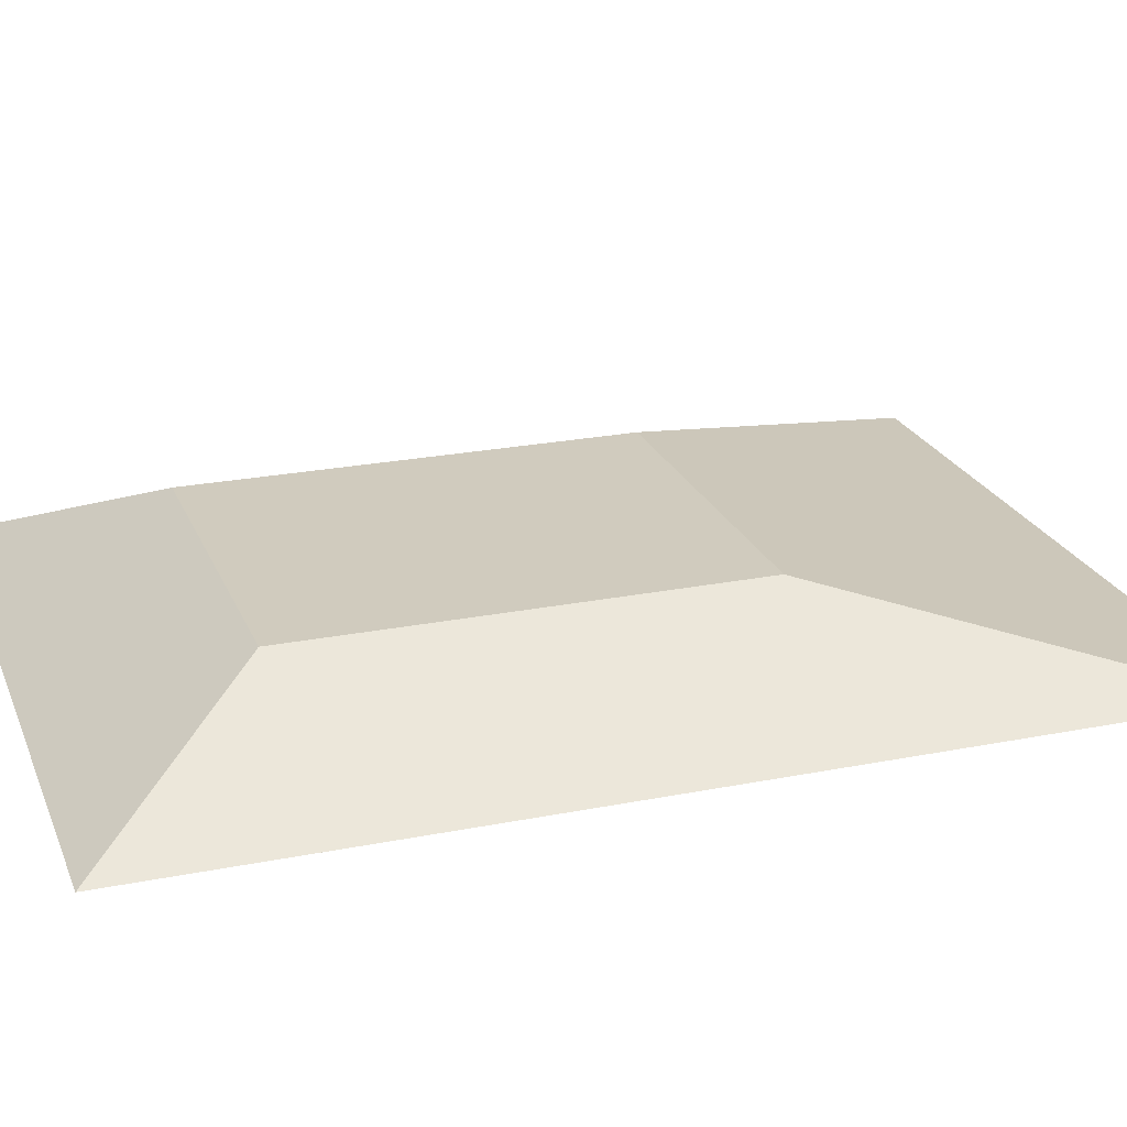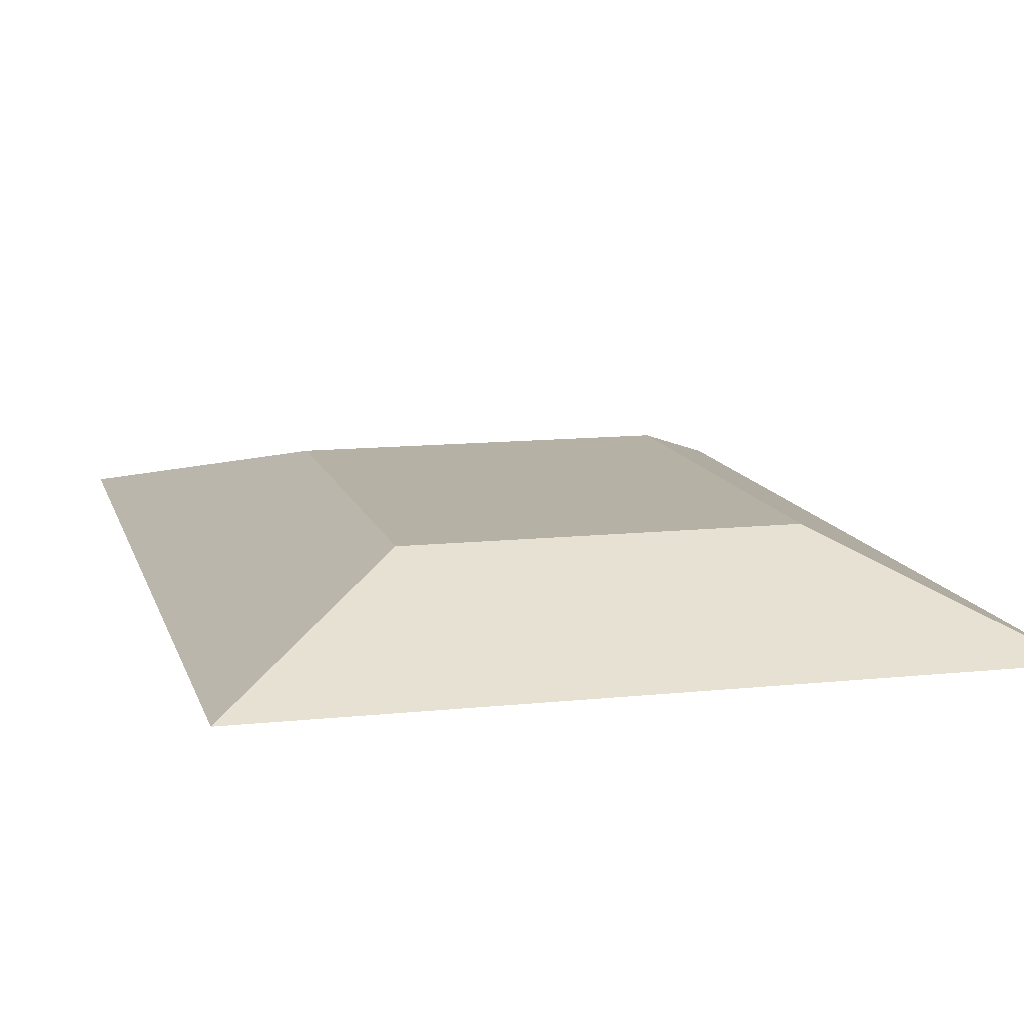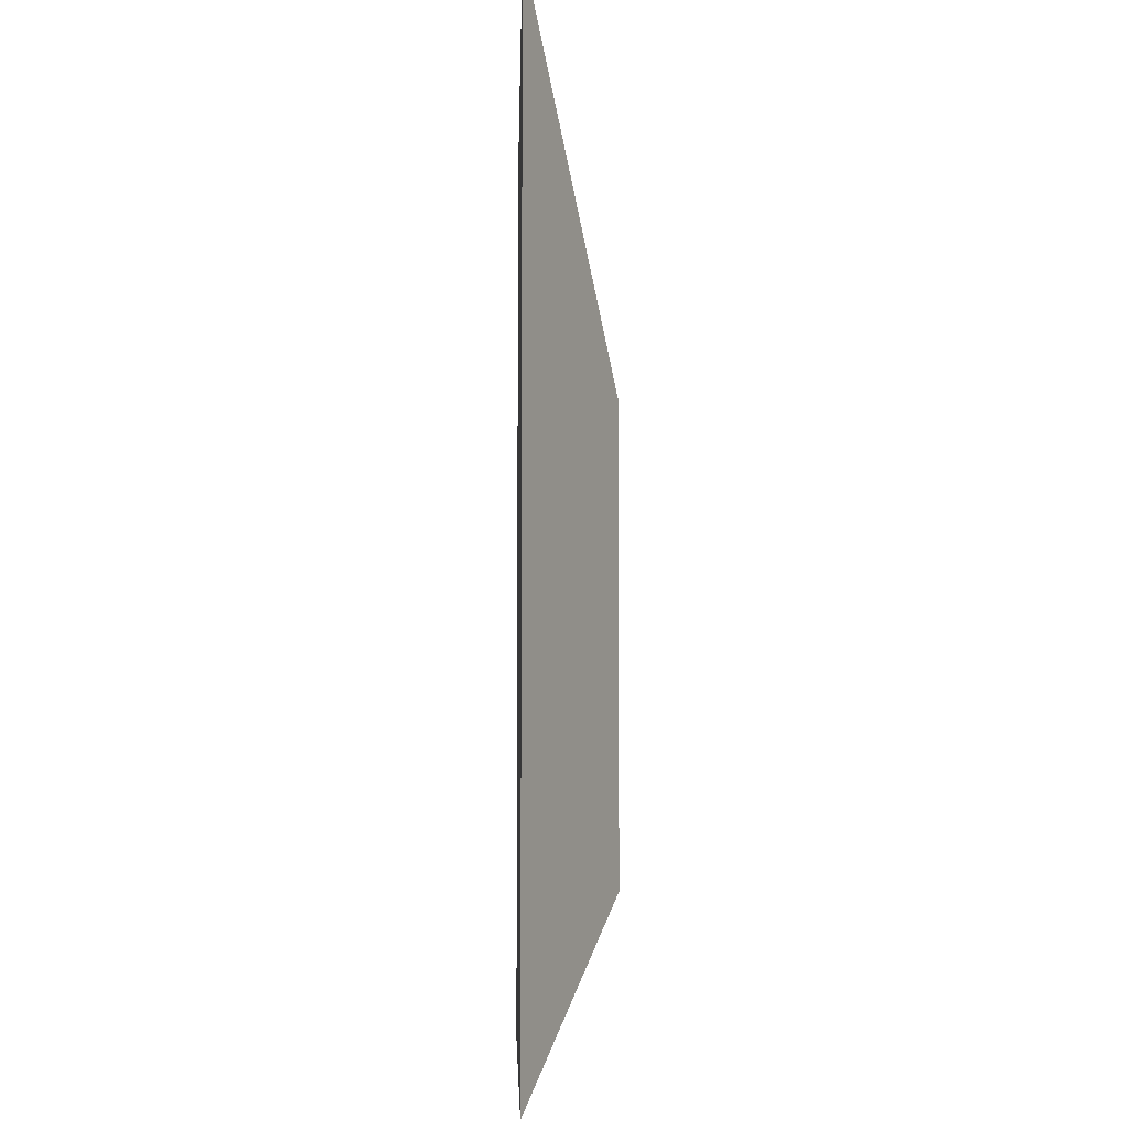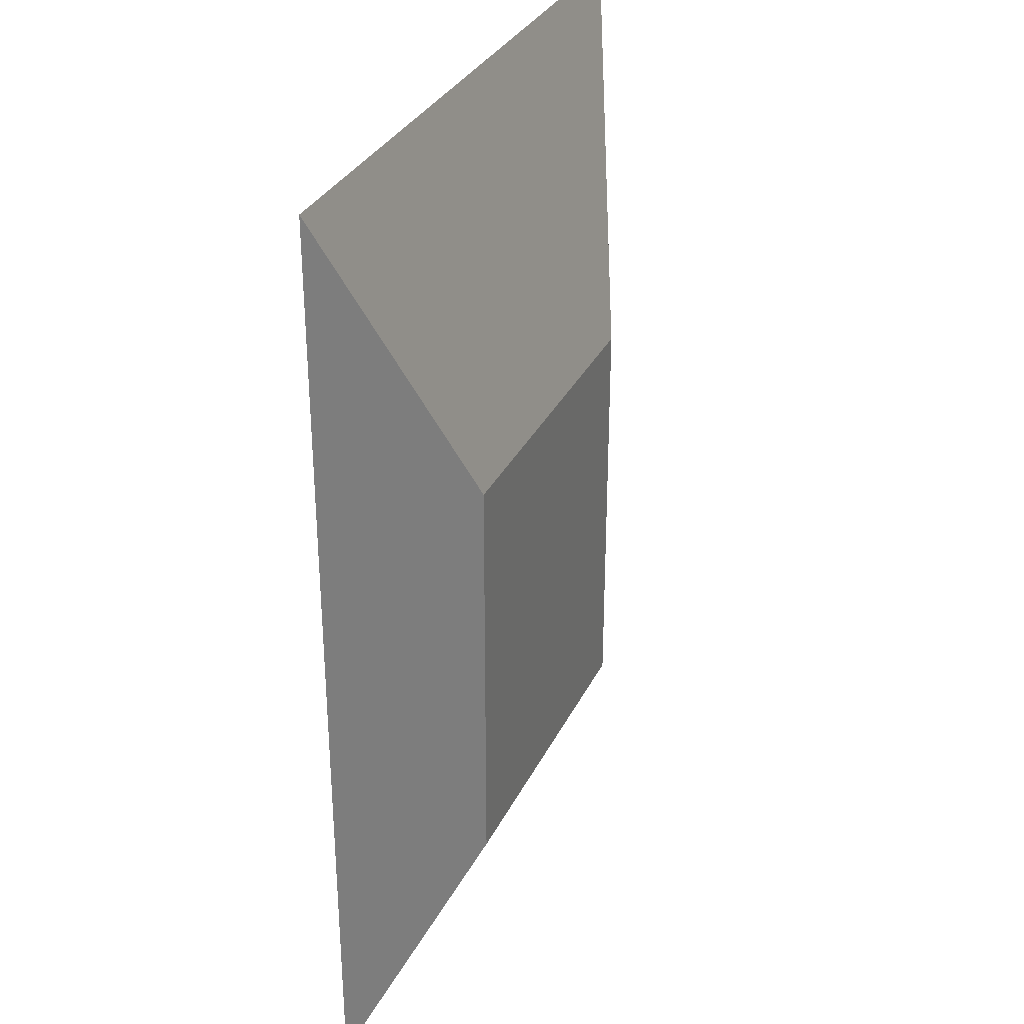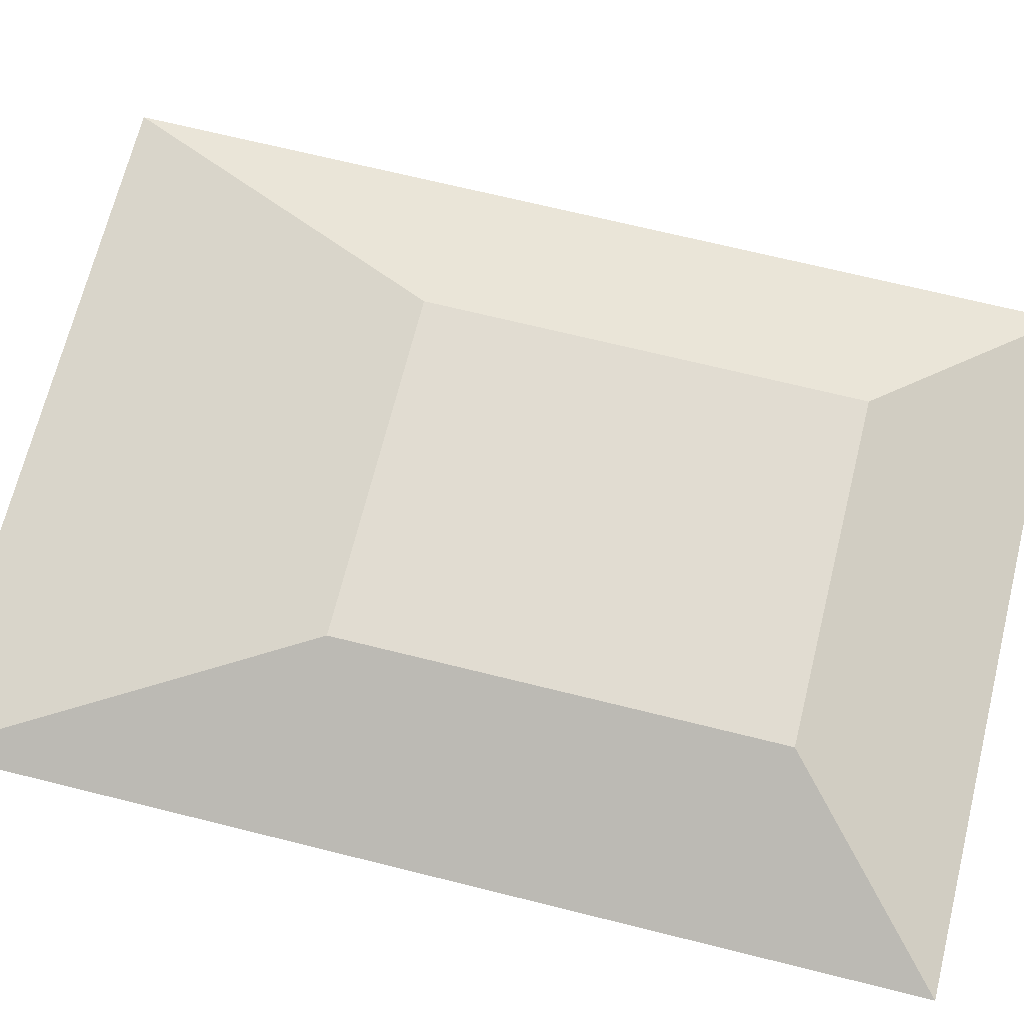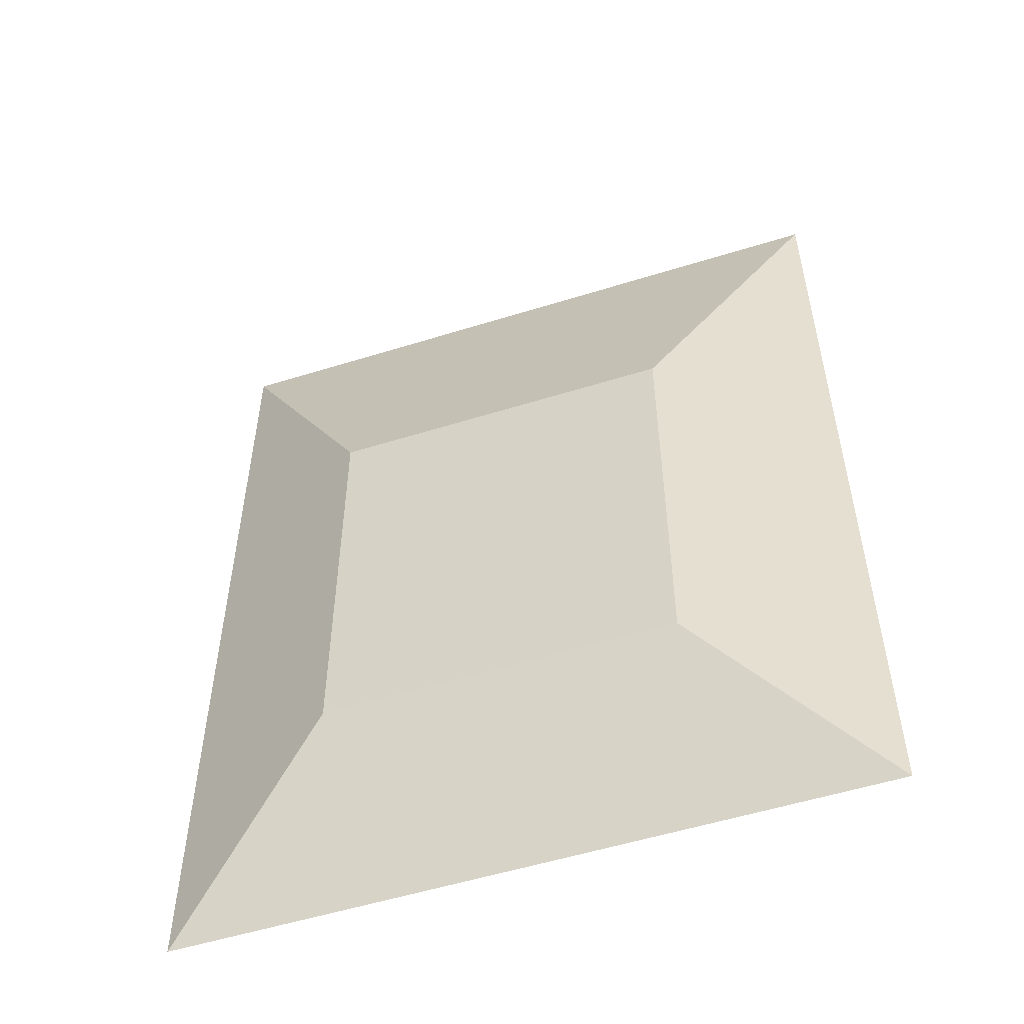
<metadata>
{"format":"obj","ext":"obj","renderer":"f3d","projection":"perspective","resolution":1024,"background":"white","views":[{"elev":23.3,"azim":71.4,"up":"+Z"},{"elev":12.0,"azim":-14.2,"up":"+Z"},{"elev":-5.9,"azim":-91.4,"up":"+Y"},{"elev":32.1,"azim":-67.3,"up":"+Y"},{"elev":69.0,"azim":-76.0,"up":"+Z"},{"elev":-53.9,"azim":18.4,"up":"+Y"}]}
</metadata>
<code>
v 2288 -528 -256
v 2352 -616 -256
v 2288 -616 -256
v 2352 -528 -256
v 2304 -600 -248
v 2336 -560 -248
v 2304 -560 -248
v 2336 -600 -248
f 1 2 3
f 1 4 2
f 5 6 7
f 5 8 6
f 1 5 7
f 1 3 5
f 3 8 5
f 3 2 8
f 2 6 8
f 2 4 6
f 4 7 6
f 4 1 7

</code>
